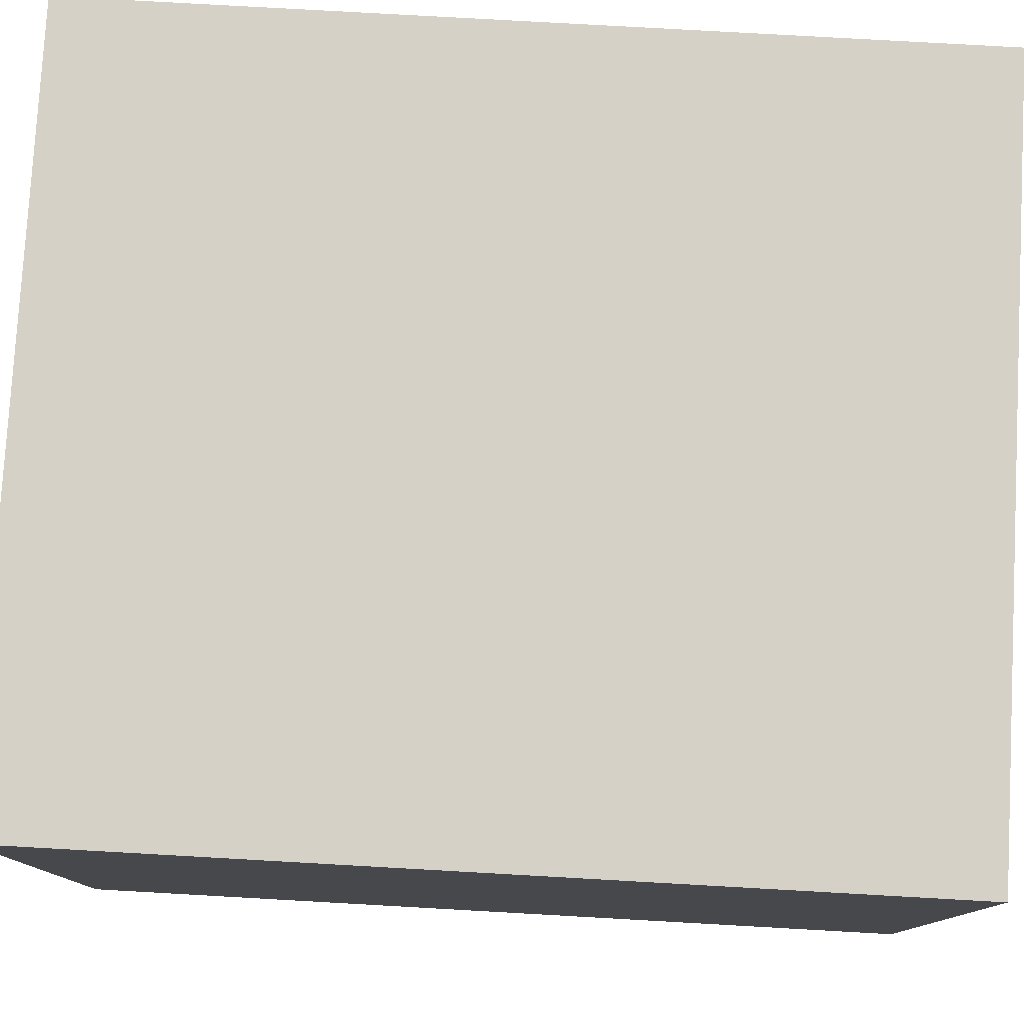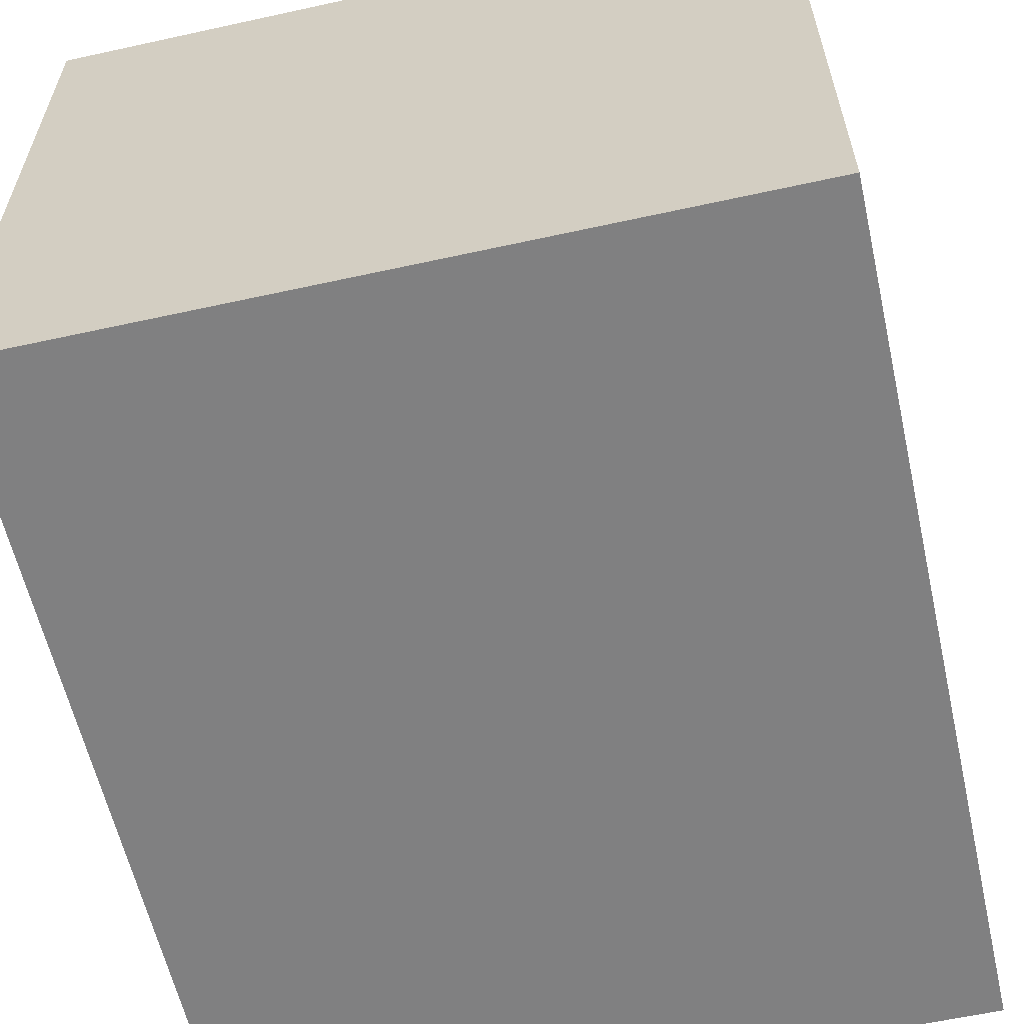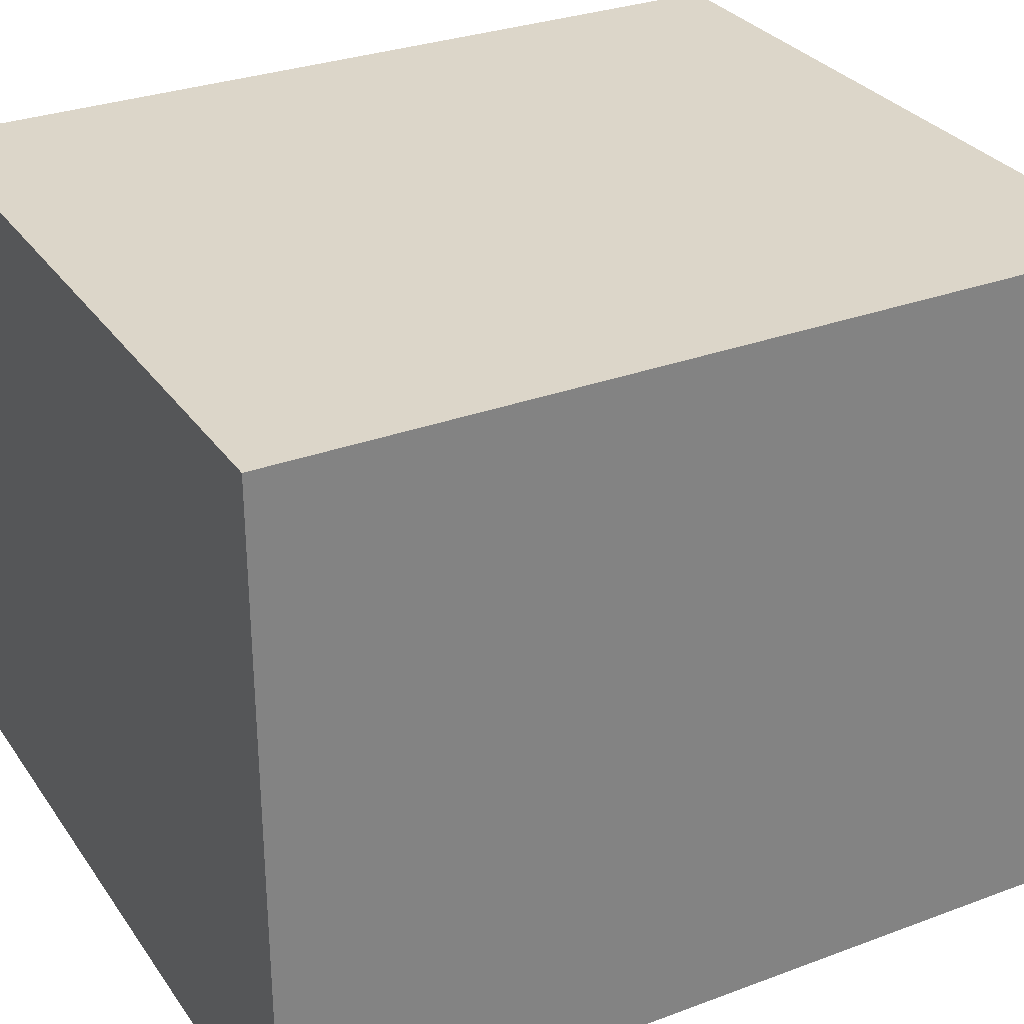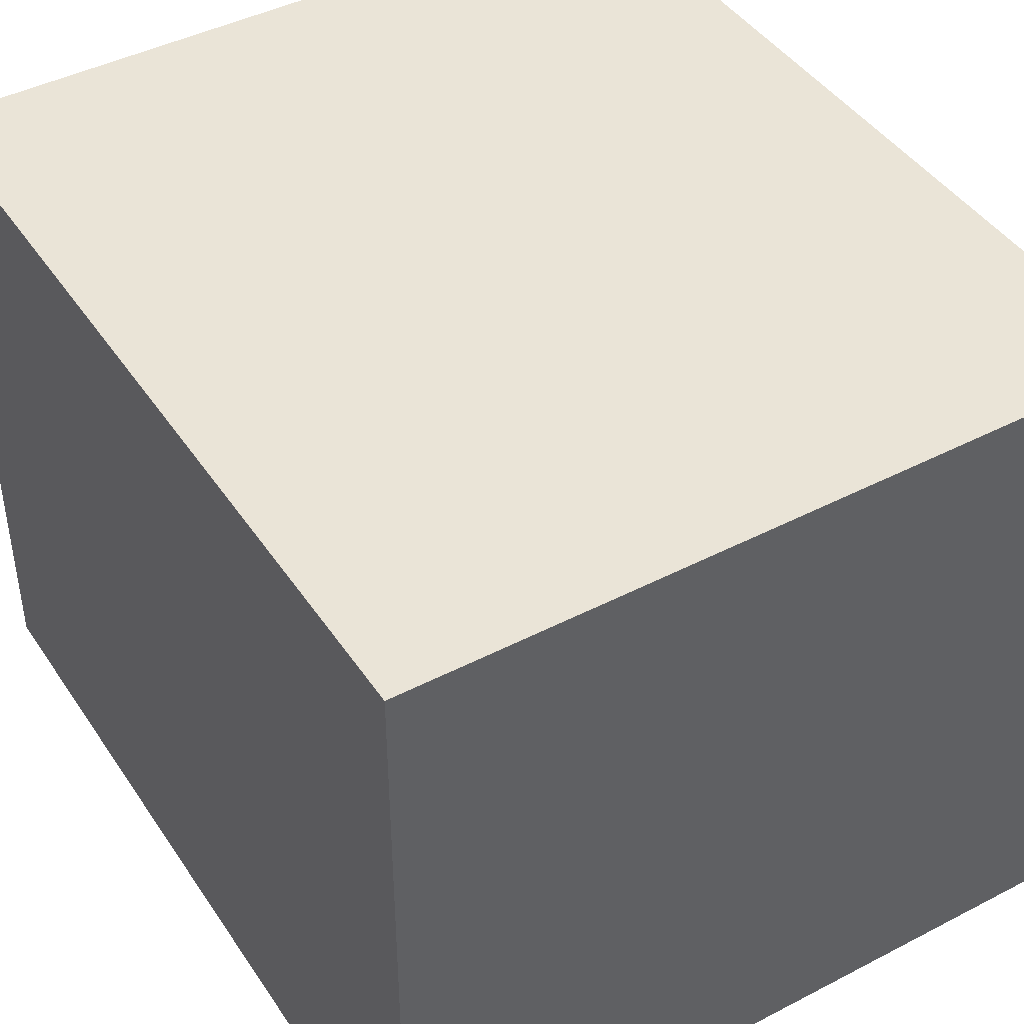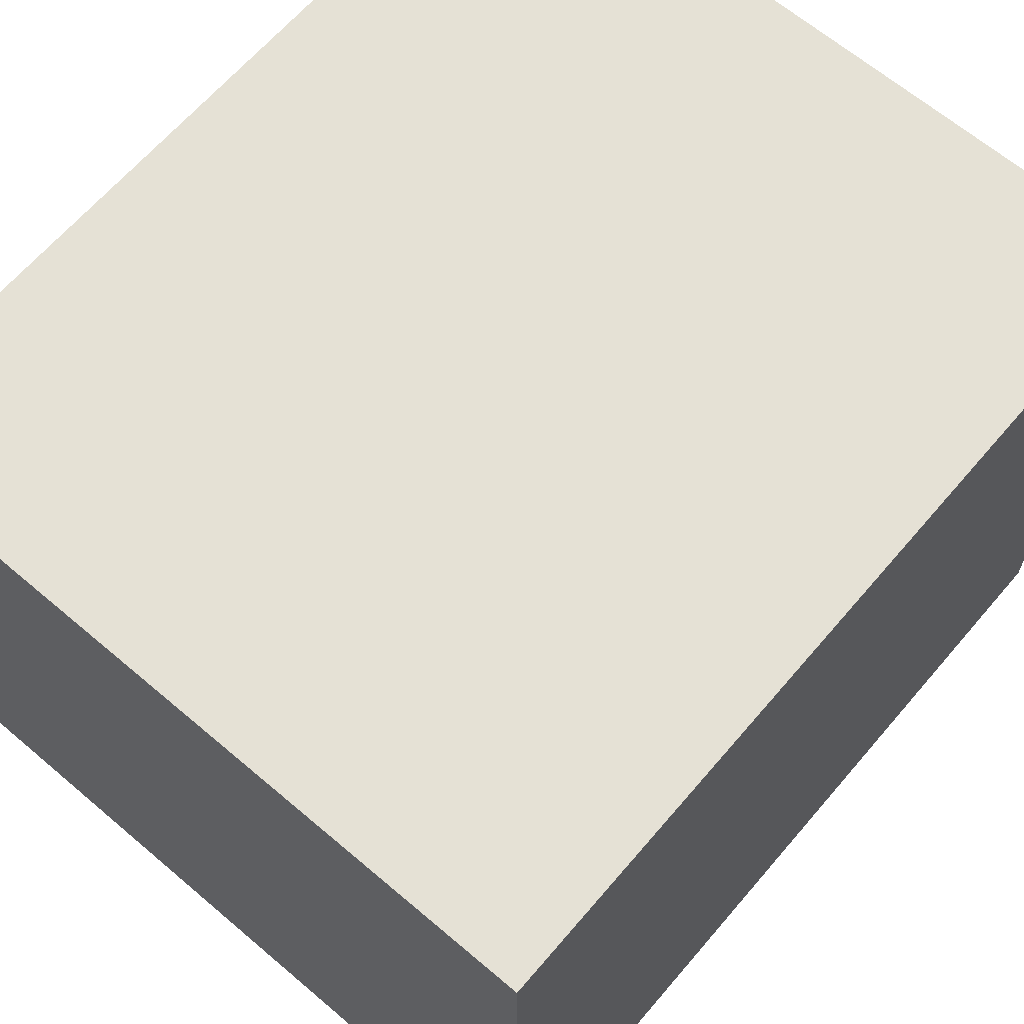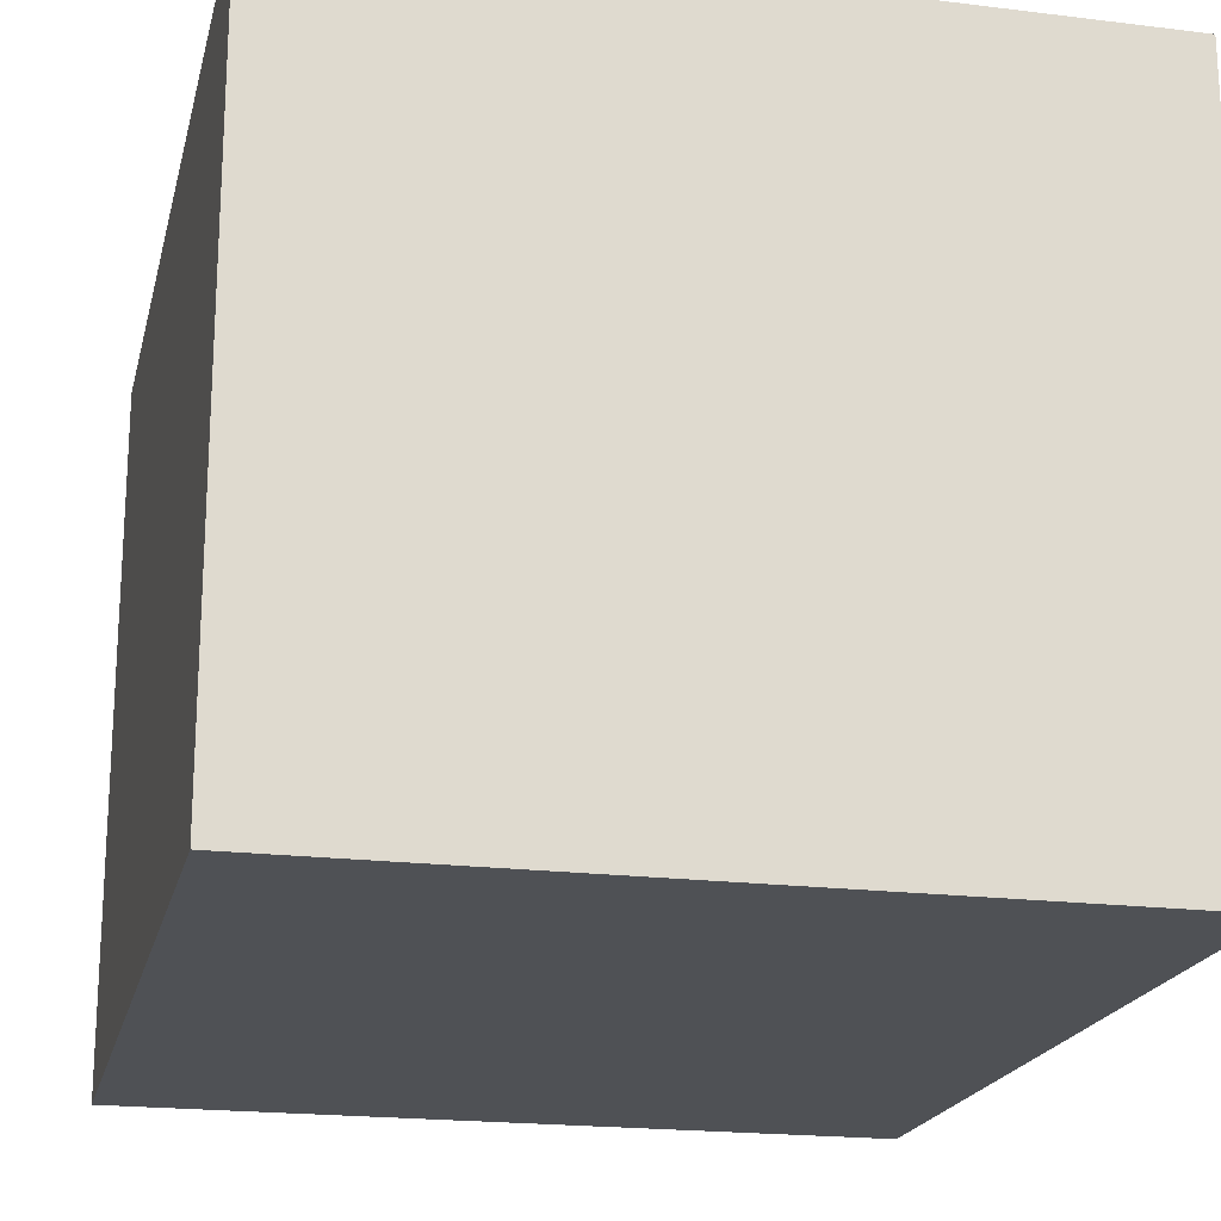
<metadata>
{"format":"obj","ext":"obj","renderer":"f3d","projection":"perspective","resolution":1024,"background":"white","views":[{"elev":78.8,"azim":-87.8,"up":"+Y"},{"elev":-60.0,"azim":-168.3,"up":"+Y"},{"elev":30.2,"azim":60.5,"up":"+Y"},{"elev":43.7,"azim":-32.4,"up":"+Y"},{"elev":65.1,"azim":-140.5,"up":"+Y"},{"elev":-19.9,"azim":166.1,"up":"+Y"}]}
</metadata>
<code>
v  2.167 1.998 0.038
v  0.044 1.998 -2.502
v  0 1.998 1.223e-16
v  2.211 1.998 -2.464
v  0.044 1.532e-16 -2.502
v  0 0 0
v  2.167 -2.327e-18 0.038
v  2.211 1.509e-16 -2.464
g defaultobject
f 1 2 3
f 2 1 4
f 5 3 2
f 3 5 6
f 6 1 3
f 1 6 7
f 7 4 1
f 4 7 8
f 8 2 4
f 2 8 5
f 5 7 6
f 7 5 8

</code>
